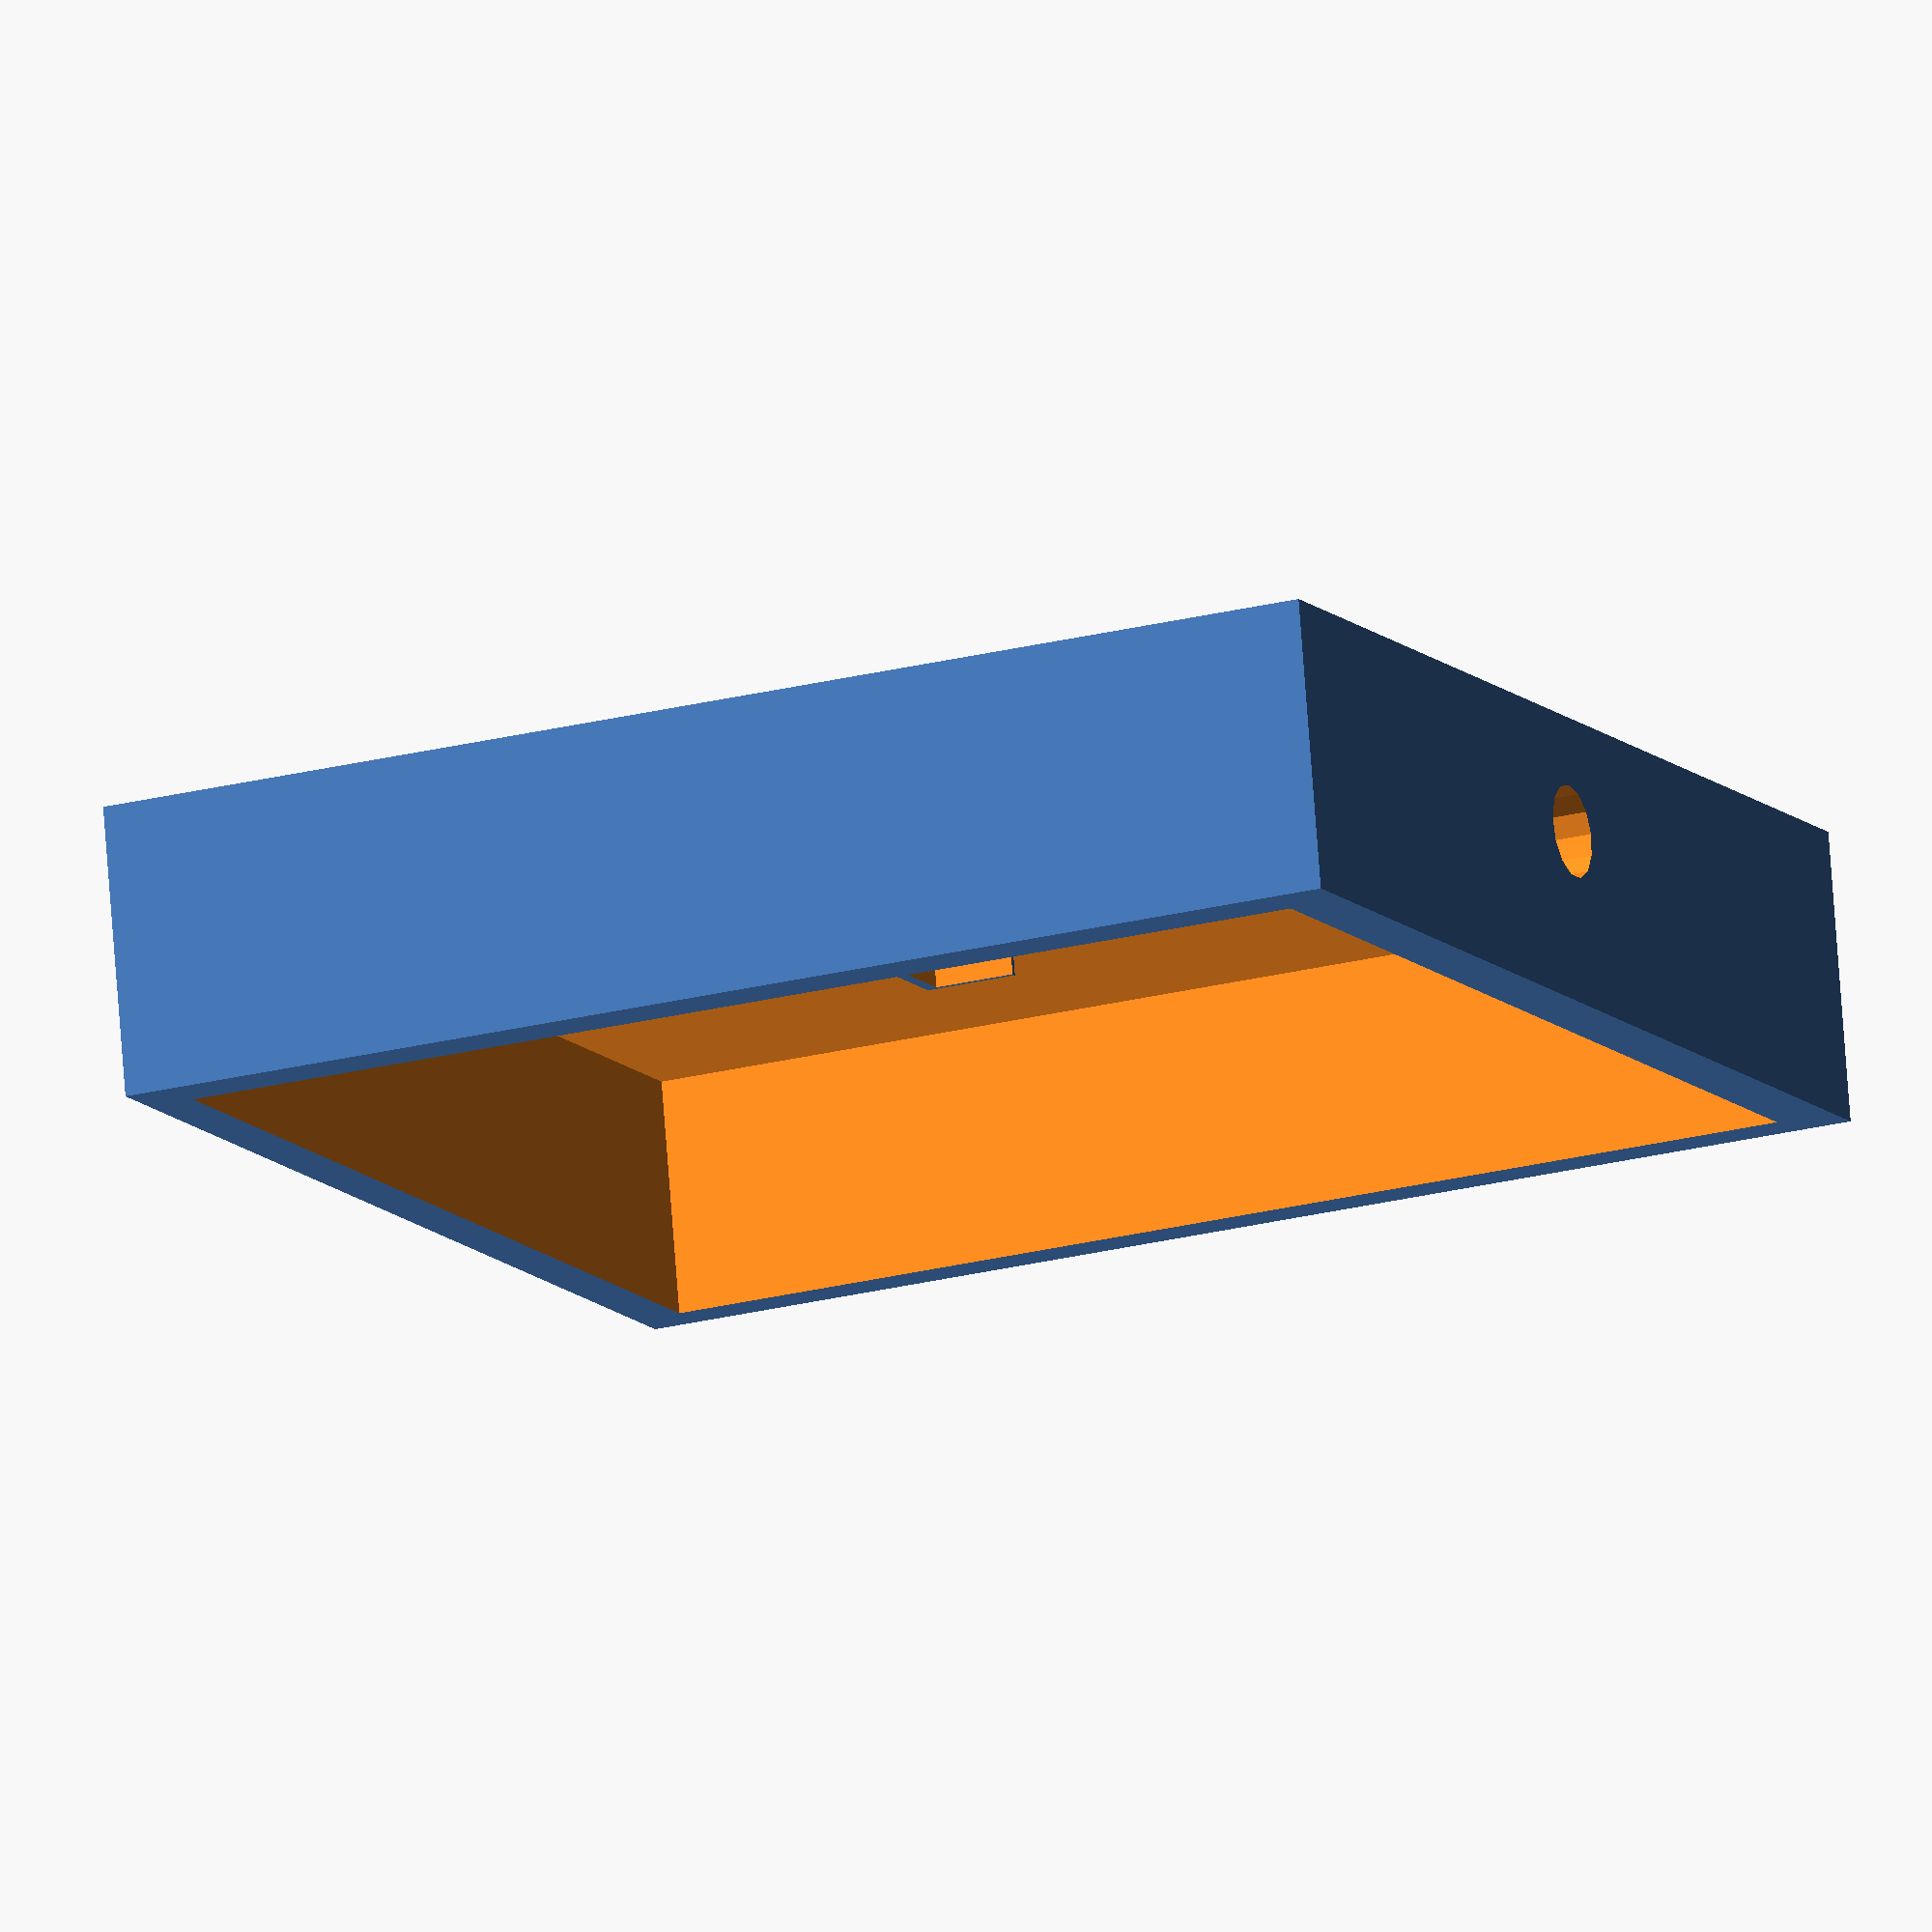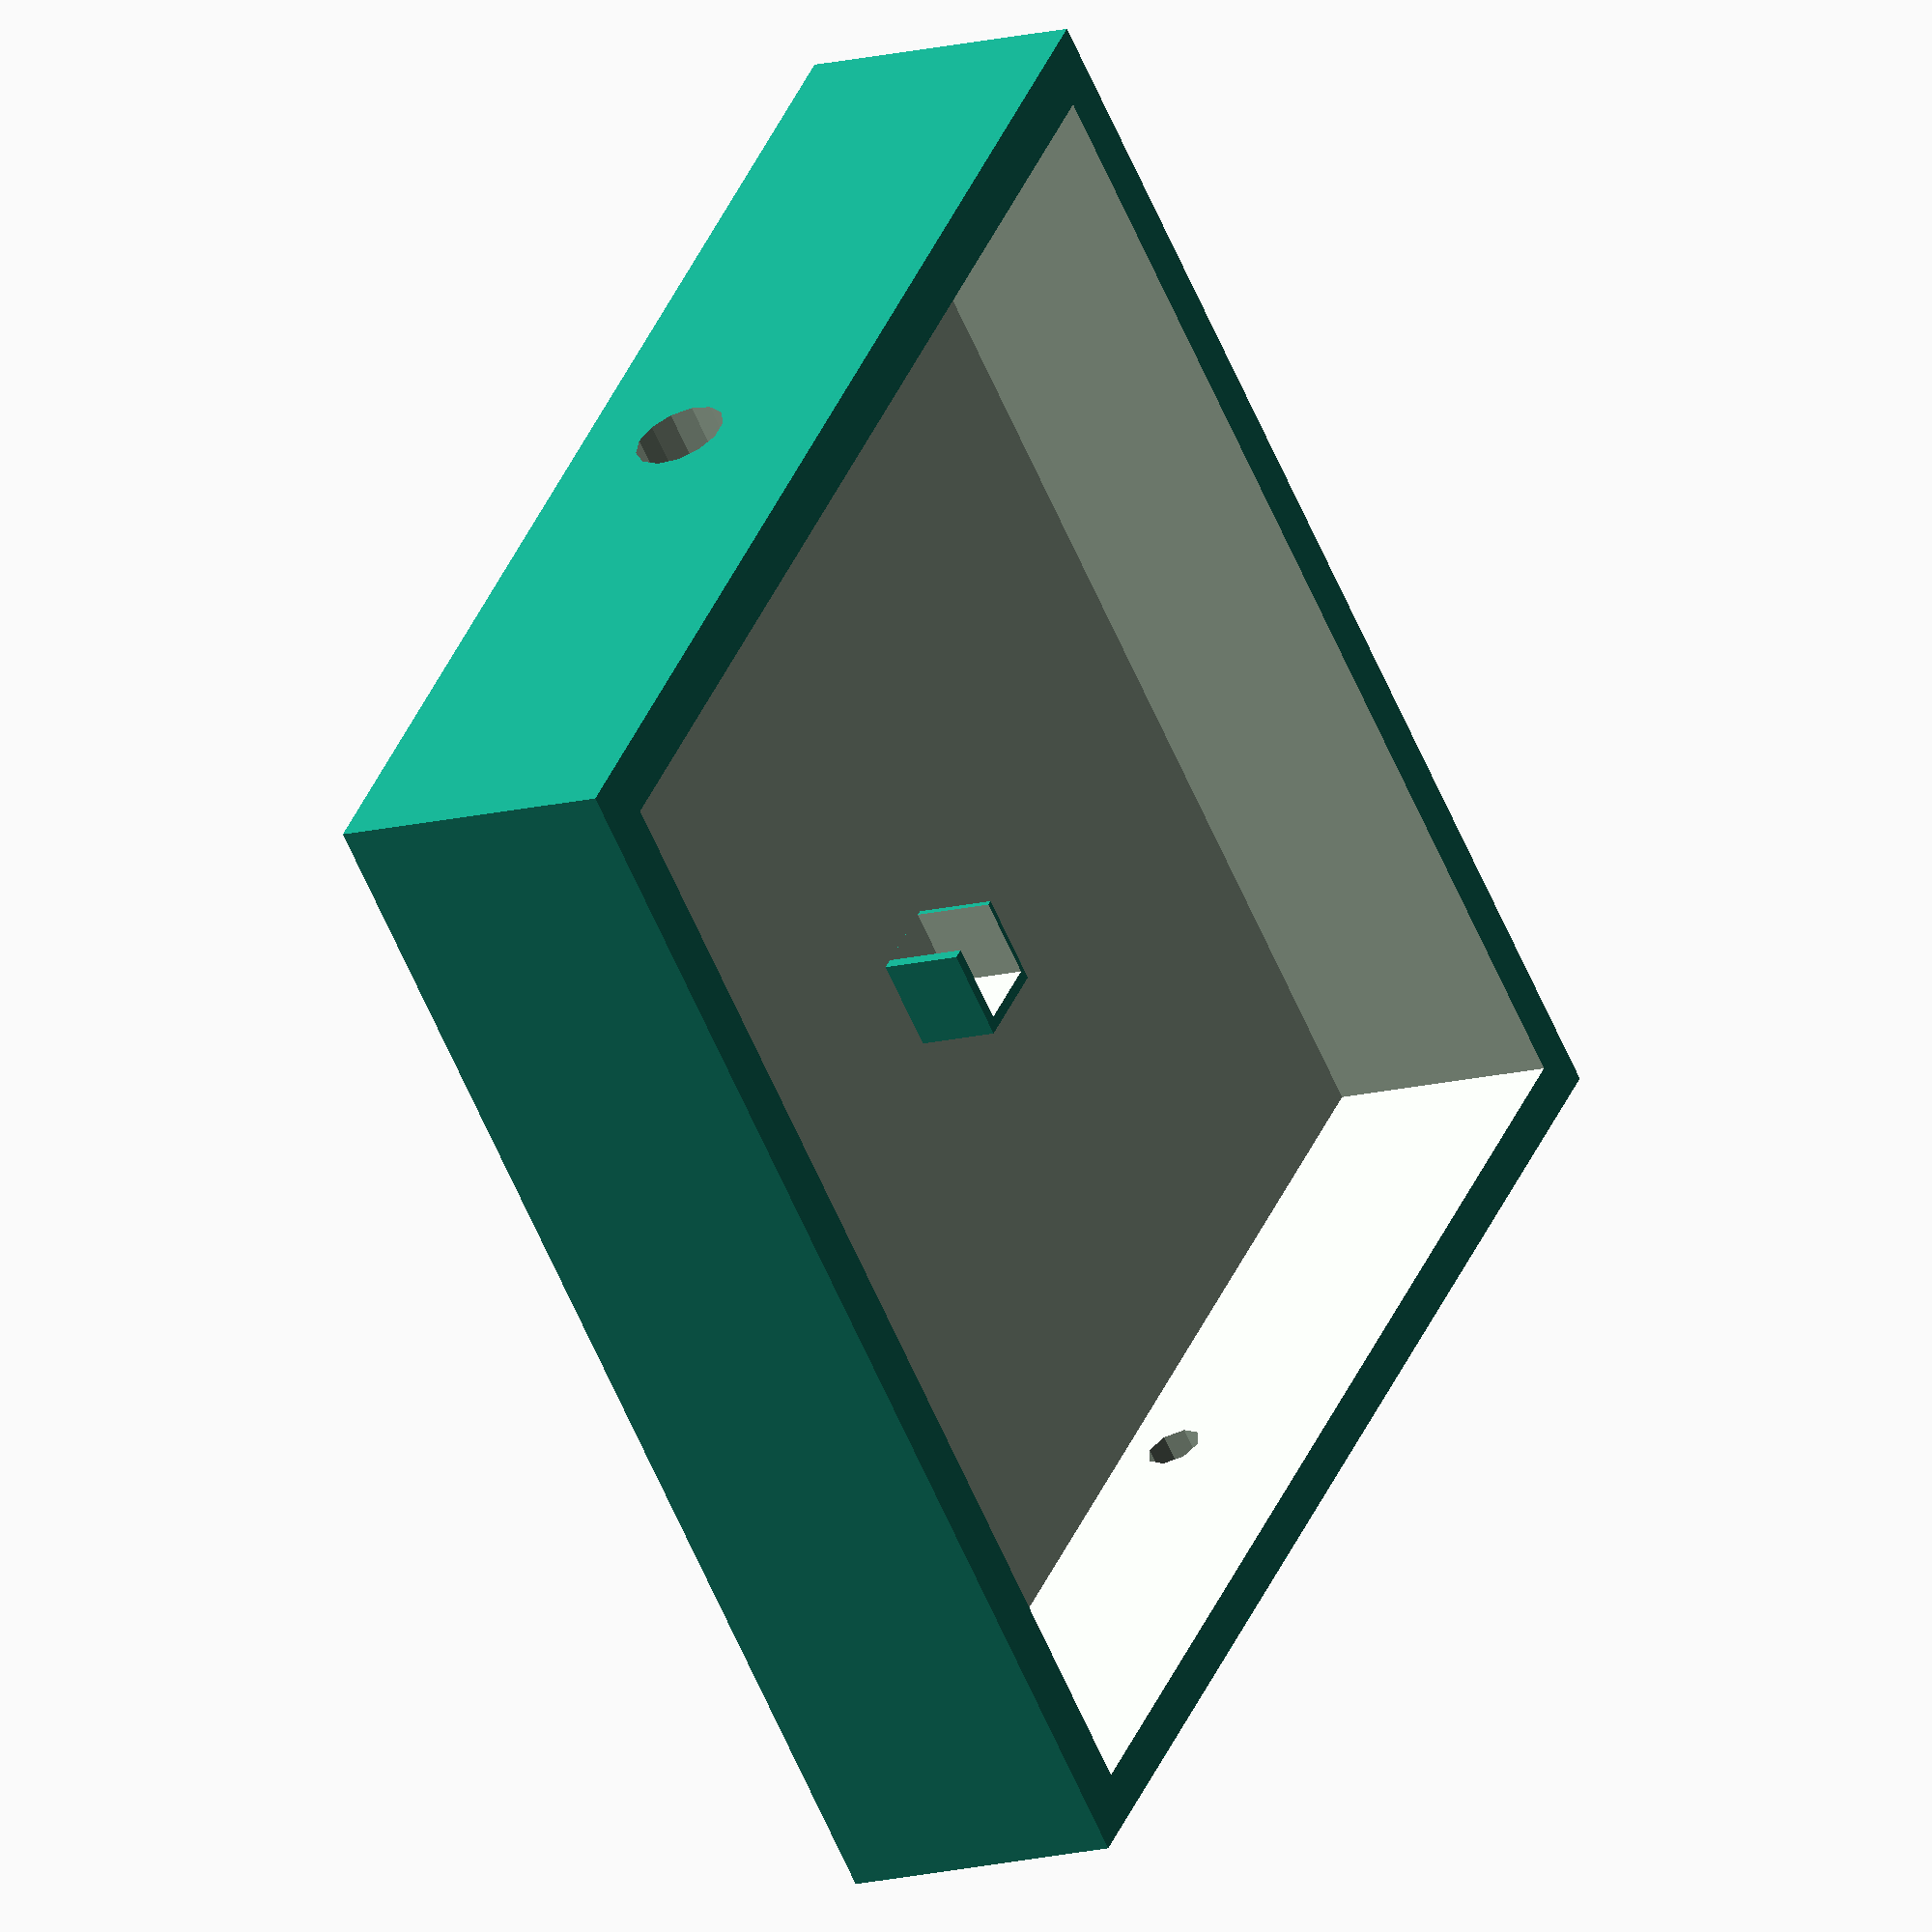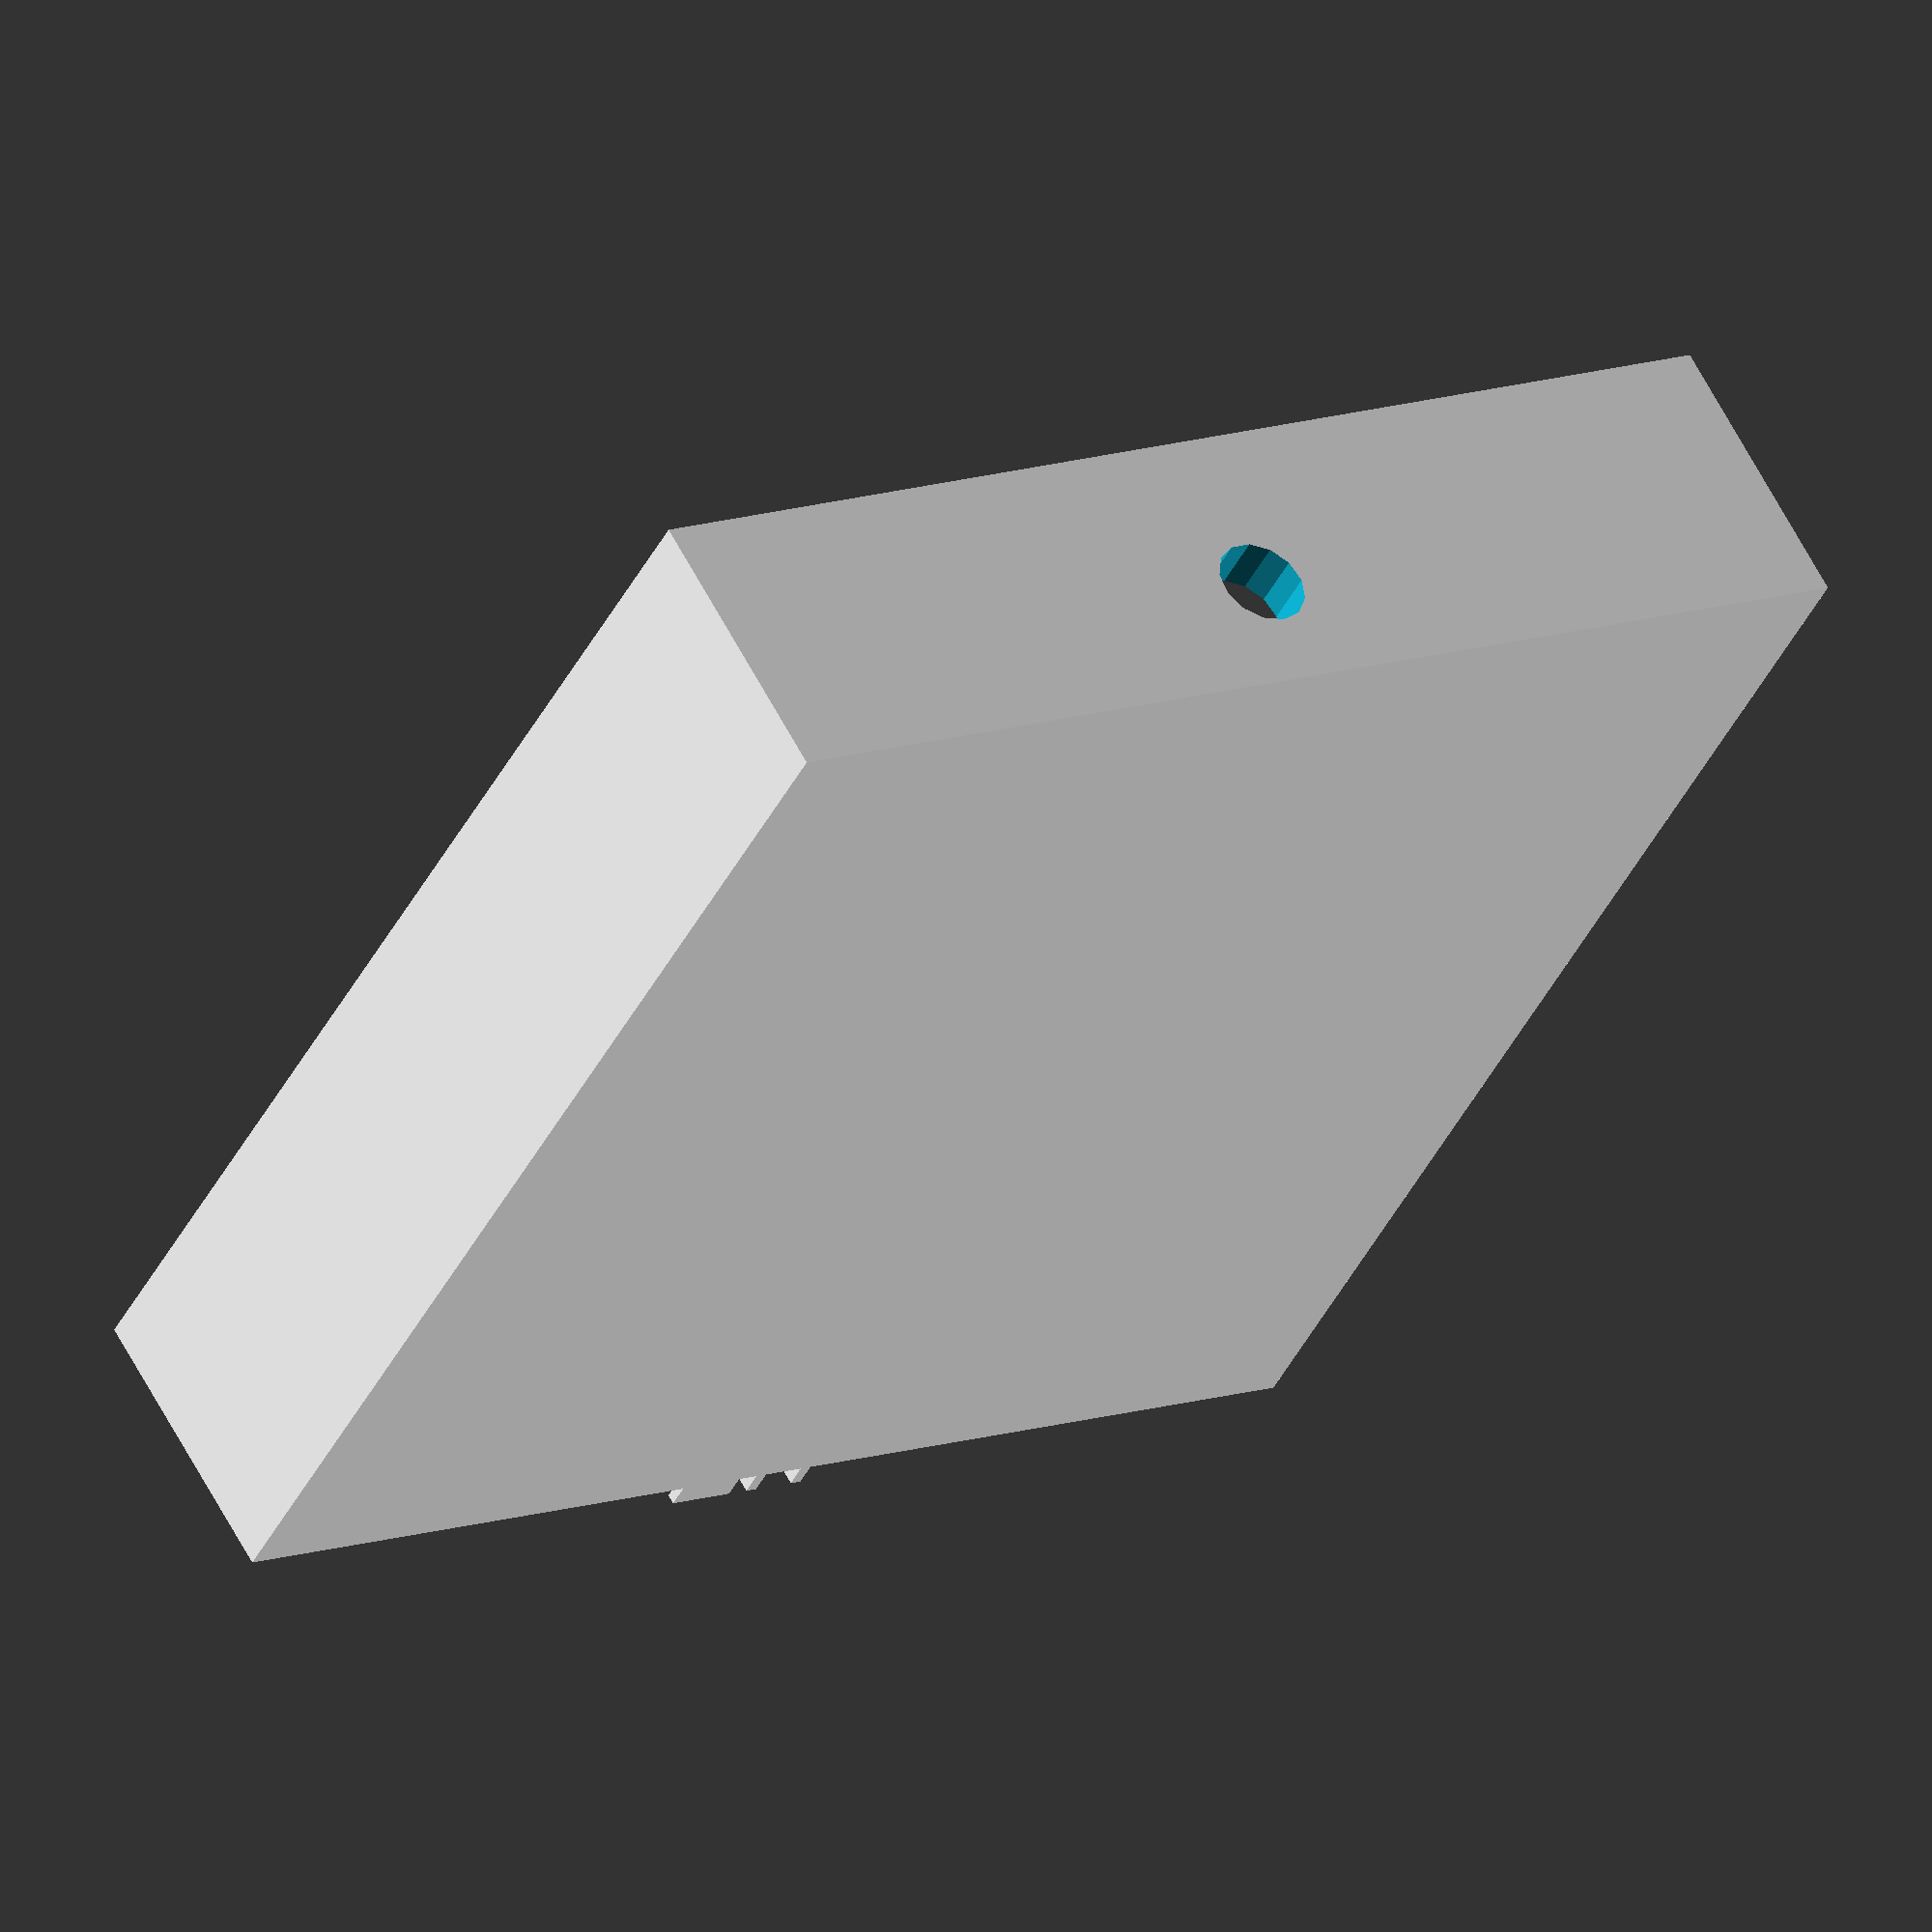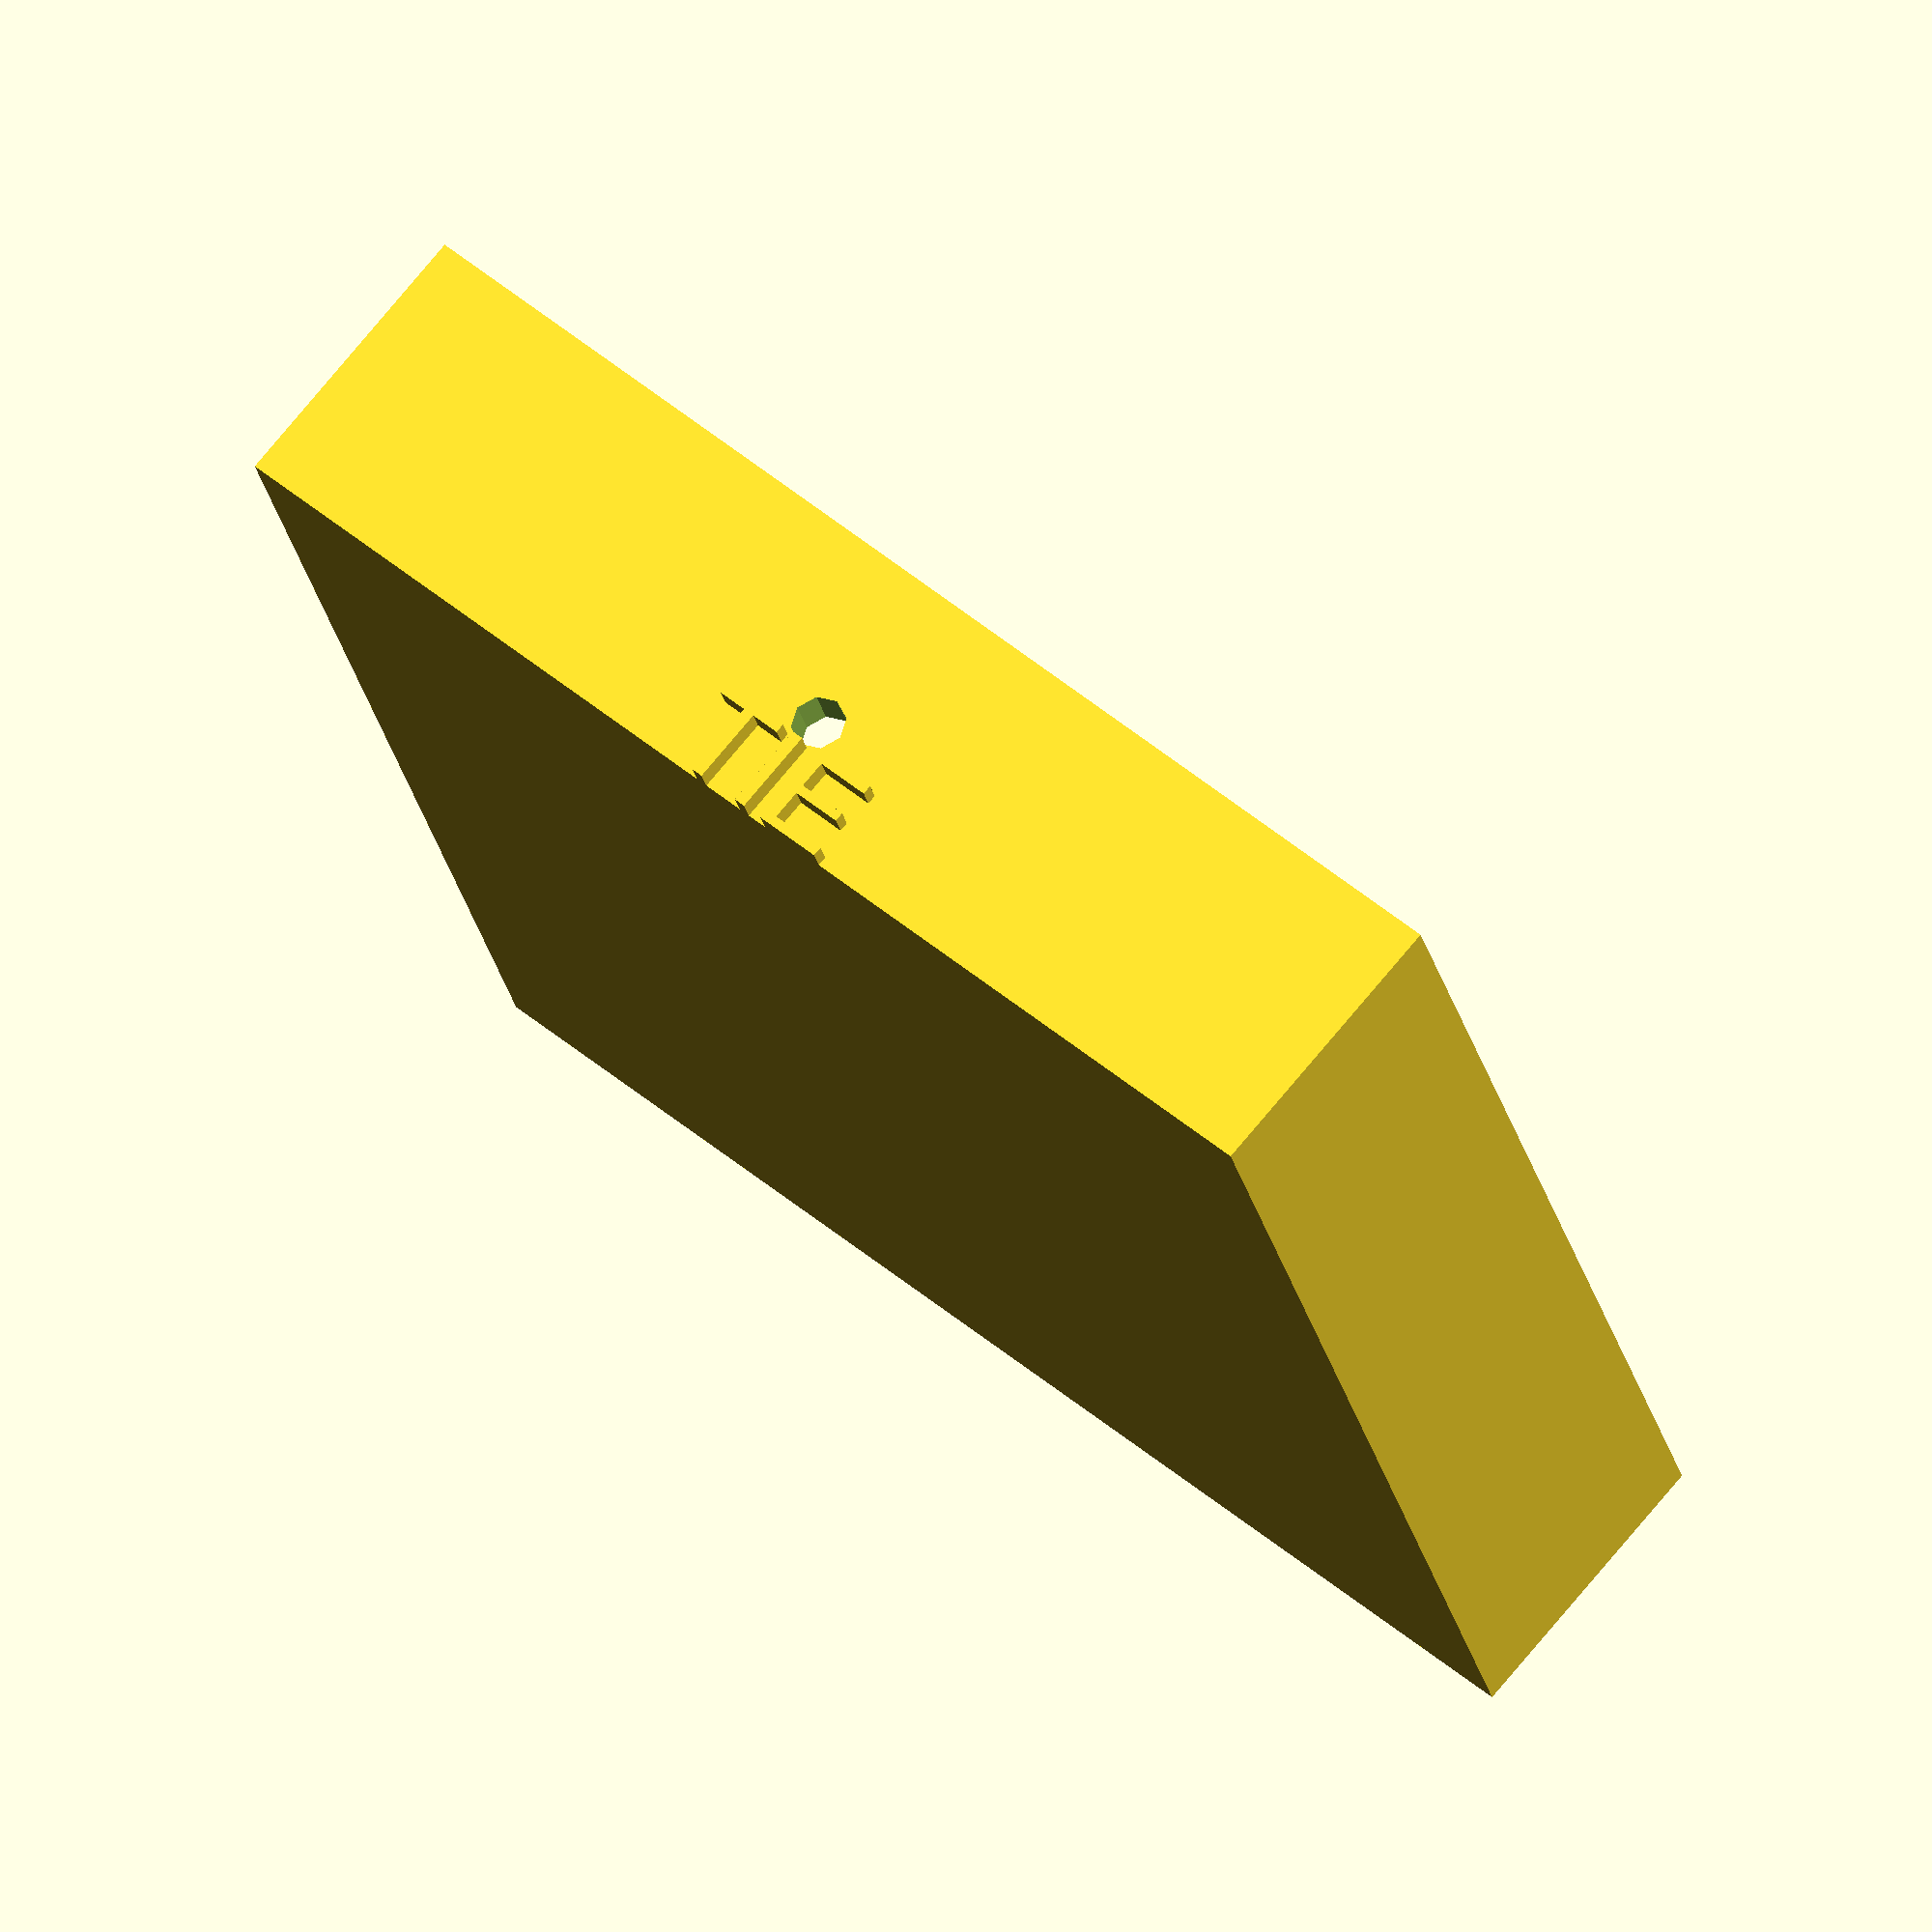
<openscad>
module basic_box()
{
    difference()
    {
        linear_extrude(25) square([110,110]);
        translate([5,5,5]) linear_extrude(25) square([101,101]);
    }
}


difference()
{
    basic_box();
    union()
    {
    translate([-5,55,10]) rotate([0,90,0]) cylinder(11,4,4);
    translate([100,55,10]) rotate([0,90,0]) cylinder(11,2.4,2.4);
    }
}


translate([55,55,0])
difference()
{
    linear_extrude(12) square([8,8]);
    translate([-1,1,5]) linear_extrude(16) square([8,6.5]);
}

translate([110,47,0]) rotate([90,0,0]) rotate([0,90,0]) linear_extrude(2) text("TIE", 8);
</openscad>
<views>
elev=103.1 azim=336.1 roll=184.3 proj=o view=solid
elev=193.1 azim=222.6 roll=237.9 proj=o view=wireframe
elev=118.2 azim=241.5 roll=27.6 proj=o view=solid
elev=105.2 azim=105.0 roll=320.4 proj=o view=wireframe
</views>
